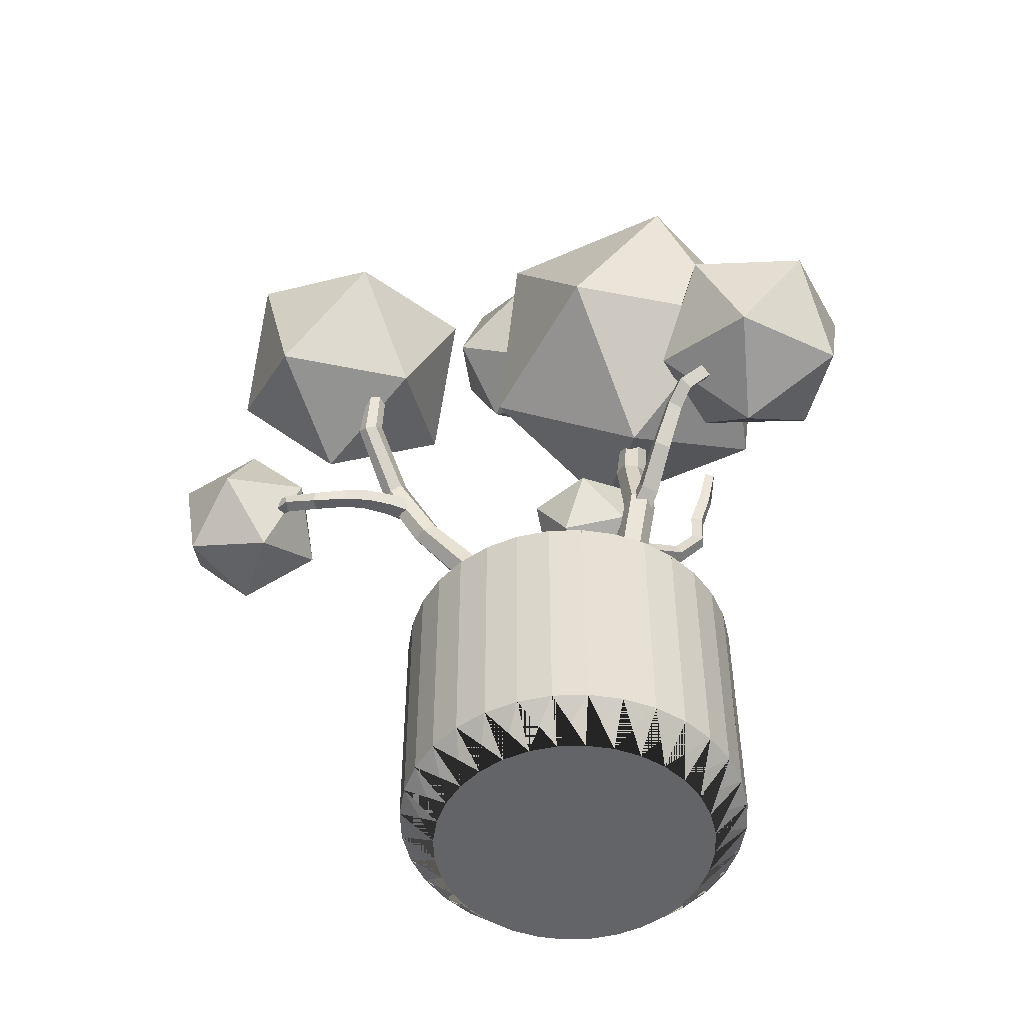
<metadata>
{"format":"obj","ext":"obj","renderer":"f3d","projection":"perspective","resolution":1024,"background":"white","views":[{"elev":-51.2,"azim":-127.2,"up":"+Y"}]}
</metadata>
<code>
o Tree_lp_11
v 0.07676 1.225 -0.126
v 0.06188 1.28 -0.07688
v 0.2229 1.43 -0.1746
v 0.2527 1.396 -0.2306
v 0.09575 1.288 -0.007698
v 0.2555 1.429 -0.1122
v 0.1486 1.233 0.00897
v 0.3226 1.406 -0.1031
v 0.1635 1.177 -0.0402
v 0.3492 1.366 -0.1569
v 0.1297 1.17 -0.1094
v 0.3112 1.358 -0.2156
v 0.3101 1.708 -0.2522
v 0.3462 1.678 -0.301
v 0.3373 1.721 -0.1937
v 0.4028 1.712 -0.1809
v 0.4358 1.674 -0.2258
v 0.4065 1.655 -0.2817
v 0.4224 1.927 -0.4087
v 0.4498 1.897 -0.4498
v 0.4505 1.961 -0.3667
v 0.5066 1.939 -0.356
v 0.5313 1.901 -0.3919
v 0.5103 1.887 -0.4477
v 0.4823 2.162 -0.5615
v 0.5199 2.134 -0.5899
v 0.5006 2.193 -0.5199
v 0.5543 2.196 -0.5115
v 0.5914 2.179 -0.5477
v 0.5731 2.145 -0.5881
v 0.4088 2.368 -0.7631
v 0.4395 2.36 -0.7987
v 0.4191 2.399 -0.7239
v 0.4695 2.404 -0.7197
v 0.4998 2.397 -0.7558
v 0.4851 2.382 -0.8021
v 0.3641 2.649 -0.7775
v 0.3902 2.642 -0.8087
v 0.3766 2.661 -0.7403
v 0.4174 2.661 -0.7319
v 0.443 2.647 -0.7613
v 0.4309 2.641 -0.7999
v -0.1519 1.197 0.01541
v -0.3457 1.403 0.1135
v -0.3062 1.429 0.0594
v -0.1297 1.248 -0.03548
v -0.1243 1.192 0.08747
v -0.3109 1.396 0.1754
v -0.06962 1.245 0.1052
v -0.2497 1.426 0.1886
v -0.04741 1.296 0.05432
v -0.2144 1.461 0.1365
v -0.07503 1.301 -0.01774
v -0.2418 1.453 0.07108
v -0.3982 1.726 0.1373
v -0.3601 1.741 0.08081
v -0.3725 1.721 0.1978
v -0.3053 1.733 0.212
v -0.2672 1.725 0.1542
v -0.2929 1.727 0.09361
v -0.3352 2.017 0.1498
v -0.3012 2.025 0.1039
v -0.3206 2.034 0.2081
v -0.2598 2.023 0.2142
v -0.2259 2.016 0.168
v -0.2402 2.035 0.1103
v -0.3404 2.306 0.1038
v -0.3808 2.295 0.1412
v -0.3623 2.292 0.1944
v -0.3103 2.304 0.2057
v -0.2763 2.331 0.1703
v -0.2923 2.328 0.1163
v -0.3405 1.694 0.09883
v -0.4241 1.741 0.08823
v -0.3903 1.805 0.1027
v -0.3062 1.766 0.1141
v -0.3584 1.686 0.1774
v -0.4399 1.733 0.1599
v -0.3242 1.758 0.1927
v -0.4062 1.797 0.1744
v -0.6928 2.017 0.03478
v -0.7905 2.074 0.02453
v -0.751 2.111 0.04327
v -0.6576 2.06 0.05549
v -0.7056 2 0.09095
v -0.7901 2.051 0.07714
v -0.6705 2.044 0.1117
v -0.7631 2.097 0.0976
v -0.8738 2.177 0.1113
v -0.8256 2.198 0.1241
v -0.8668 2.14 0.1499
v -0.8225 2.165 0.1673
v -0.31 1.436 0.1491
v -0.2481 1.511 0.1767
v -0.2226 1.519 0.102
v -0.2806 1.447 0.06694
v -0.2438 1.38 0.1652
v -0.1868 1.463 0.192
v -0.2145 1.391 0.08312
v -0.1614 1.471 0.1172
v -0.06341 1.616 0.1441
v -0.08723 1.619 0.1964
v 0.002914 1.652 0.2625
v 0.03045 1.648 0.215
v -0.07103 1.565 0.208
v 0.01304 1.599 0.2695
v -0.0472 1.562 0.1556
v 0.05534 1.602 0.2344
v 0.06195 1.699 0.317
v 0.09498 1.695 0.2775
v 0.09301 1.67 0.3465
v 0.1203 1.658 0.3041
v 0.1187 1.793 0.319
v 0.1385 1.777 0.2773
v 0.1594 1.78 0.3427
v 0.1809 1.768 0.3003
v 0.1425 1.904 0.2901
v 0.1599 1.909 0.2439
v 0.1865 1.918 0.3083
v 0.2026 1.897 0.2662
v 0.1371 2.024 0.2809
v 0.1509 2.042 0.2404
v 0.1766 2.039 0.2999
v 0.1896 2.023 0.2582
v -0.2104 1.65 0.209
v -0.2293 1.604 0.2394
v -0.2389 1.668 0.3432
v -0.2209 1.714 0.32
v -0.1759 1.594 0.2589
v -0.1871 1.655 0.3541
v -0.1571 1.639 0.2285
v -0.1715 1.706 0.3418
v -0.2676 1.693 0.4344
v -0.2521 1.74 0.4196
v -0.2276 1.69 0.4665
v -0.2084 1.732 0.4458
v -0.3362 1.774 0.5045
v -0.307 1.795 0.4712
v -0.3002 1.776 0.5374
v -0.2709 1.796 0.504
v -0.3392 1.903 0.508
v -0.3094 1.918 0.4738
v -0.3074 1.914 0.5421
v -0.2748 1.918 0.5071
v -0.3641 2.04 0.4898
v -0.3809 2.007 0.5221
v -0.3608 2.036 0.5559
v -0.3284 2.026 0.5205
v 0.5432 2.099 -0.4857
v 0.5487 2.028 -0.4787
v 0.5651 2.023 -0.5853
v 0.5607 2.085 -0.5937
v 0.4795 2.022 -0.4918
v 0.5044 2.017 -0.5989
v 0.474 2.092 -0.4988
v 0.5 2.079 -0.6073
v 0.5906 2.01 -0.6866
v 0.5868 2.067 -0.6975
v 0.5328 2.007 -0.6927
v 0.5327 2.059 -0.7174
v 0.6024 1.97 -0.7675
v 0.6125 2.015 -0.7982
v 0.5598 1.959 -0.8019
v 0.5571 2.015 -0.8049
v 0.6692 1.937 -0.879
v 0.6724 1.988 -0.8842
v 0.6344 1.935 -0.9166
v 0.6316 1.986 -0.9152
v 0.7709 1.954 -0.9654
v 0.7435 1.996 -0.9515
v 0.7321 1.958 -1.001
v 0.7448 2.008 -1.003
v 0.9033 1.987 -0.9739
v 0.8747 2.025 -0.9677
v 0.8823 1.991 -1.016
v 0.8832 2.038 -1.012
v -0.05119 0.8798 -0.1342
v -0.1493 0.8838 -0.024
v -0.123 1.164 -0.01896
v -0.03541 1.183 -0.1115
v -0.08841 0.8843 0.1087
v -0.06967 1.162 0.08163
v 0.05325 0.8813 0.1396
v 0.04714 1.178 0.1061
v 0.1393 0.8775 0.0224
v 0.1286 1.148 0.01014
v 0.09792 0.8764 -0.1204
v 0.08333 1.151 -0.09453
v -0.00471 1.29 -0.05112
v 0.03165 1.288 0.04471
v -0.2199 1.568 0.2011
v -0.1871 1.572 0.1194
v -0.1485 1.525 0.2073
v -0.1154 1.522 0.1354
v -0.1411 1.611 0.1843
v 0.1543 2.169 0.2983
v 0.1697 2.184 0.2647
v 0.1893 2.16 0.3107
v 0.2049 2.176 0.2773
v -0.4226 2.146 0.5291
v -0.4046 2.168 0.4994
v -0.3966 2.166 0.5523
v -0.3758 2.178 0.5224
v 0.1811 2.185 0.2895
v -0.4007 2.167 0.5259
v -0.5959 1.849 0.1066
v -0.5588 1.902 0.1223
v -0.5758 1.854 0.04321
v -0.5259 1.893 0.06506
v 1.058 2.929 -0.5672
v 0.6705 3.311 -0.4119
v 0.5765 2.76 -0.3238
v 0.7863 2.474 -0.7644
v 0.2307 2.575 -0.7309
v 0.1591 3.092 -0.5131
v 0.9384 3.365 -0.907
v 1.01 2.848 -1.125
v 0.5926 3.18 -1.314
v 0.4986 2.629 -1.226
v 0.1109 3.011 -1.071
v 0.3828 3.466 -0.8736
v -0.7892 3.047 0.5653
v -0.08309 3.001 0.6697
v -0.3417 3.427 0.1566
v -0.4872 2.411 0.6918
v 0.147 2.398 0.3612
v 0.2369 3.026 0.03043
v -0.9056 3.101 -0.1384
v -0.6756 2.498 -0.4469
v -0.9956 2.473 0.1923
v -0.417 2.072 0.0662
v 0.03059 2.451 -0.3425
v -0.2714 3.087 -0.469
v -1.175 2.58 0.6495
v -1.06 2.829 0.2839
v -1.372 2.497 0.2456
v -1.242 2.149 0.512
v -1.168 2.132 0.06144
v -1.055 2.552 -0.07955
v -0.737 2.686 0.574
v -0.8493 2.266 0.715
v -0.5329 2.321 0.3899
v -0.8448 1.989 0.3516
v -0.7297 2.238 -0.01405
v -0.6631 2.669 0.1234
v 0.002543 2.251 0.1147
v 0.1719 2.439 0.2128
v 0.266 2.242 0.05173
v 0.1331 2.014 0.112
v 0.3832 2.054 0.2084
v 0.4071 2.317 0.2707
v -0.01921 2.332 0.3726
v -0.04315 2.069 0.3103
v 0.09794 2.144 0.5292
v 0.1921 1.947 0.3682
v 0.3614 2.135 0.4663
v 0.2308 2.373 0.469
v 1.358 2.061 -1.071
v 1.129 1.863 -1.229
v 1.136 2.199 -1.291
v 1.195 1.815 -0.8973
v 0.8727 1.801 -1.011
v 0.8361 2.038 -1.254
v 1.207 2.359 -0.9976
v 0.9512 2.297 -0.779
v 1.244 2.122 -0.754
v 0.9438 1.961 -0.717
v 0.722 2.099 -0.9378
v 0.8847 2.345 -1.111
v 0.1955 3.038 -0.4441
v 0.4438 3.16 -0.2127
v 0.2968 2.834 -0.1636
v -0.05168 2.854 -0.2556
v 0.04391 2.863 0.09228
v 0.3501 3.053 0.1188
v 0.1863 3.382 -0.335
v -0.12 3.192 -0.3616
v -0.0666 3.411 -0.07911
v -0.2137 3.085 -0.03005
v 0.03469 3.207 0.2014
v 0.2818 3.391 0.0129
f 1 2 3 4
f 5 6 3 2
f 7 8 6 5
f 9 10 8 7
f 9 11 12 10
f 11 1 4 12
f 4 3 13 14
f 15 13 3 6
f 8 16 15 6
f 8 10 17 16
f 10 12 18 17
f 12 4 14 18
f 13 19 20 14
f 15 21 19 13
f 15 16 22 21
f 16 17 23 22
f 18 24 23 17
f 18 14 20 24
f 19 25 26 20
f 19 21 27 25
f 22 28 27 21
f 23 29 28 22
f 23 24 30 29
f 24 20 26 30
f 26 25 31 32
f 27 33 31 25
f 28 34 33 27
f 29 35 34 28
f 30 36 35 29
f 30 26 32 36
f 32 31 37 38
f 31 33 39 37
f 33 34 40 39
f 34 35 41 40
f 36 42 41 35
f 32 38 42 36
f 43 44 45 46
f 43 47 48 44
f 47 49 50 48
f 49 51 52 50
f 53 54 52 51
f 46 45 54 53
f 55 56 45 44
f 48 57 55 44
f 57 48 50 58
f 58 50 52 59
f 54 60 59 52
f 45 56 60 54
f 55 61 62 56
f 57 63 61 55
f 57 58 64 63
f 58 59 65 64
f 60 66 65 59
f 60 56 62 66
f 67 62 61 68
f 61 63 69 68
f 64 70 69 63
f 71 70 64 65
f 65 66 72 71
f 66 62 67 72
f 73 74 75 76
f 73 77 78 74
f 77 79 80 78
f 76 75 80 79
f 81 82 83 84
f 81 85 86 82
f 87 88 86 85
f 84 83 88 87
f 82 89 90 83
f 82 86 91 89
f 86 88 92 91
f 83 90 92 88
f 93 94 95 96
f 97 98 94 93
f 97 99 100 98
f 99 96 95 100
f 101 102 103 104
f 102 105 106 103
f 107 108 106 105
f 107 101 104 108
f 104 103 109 110
f 106 111 109 103
f 106 108 112 111
f 108 104 110 112
f 113 114 110 109
f 115 113 109 111
f 115 111 112 116
f 116 112 110 114
f 114 113 117 118
f 115 119 117 113
f 119 115 116 120
f 118 120 116 114
f 118 117 121 122
f 119 123 121 117
f 120 124 123 119
f 118 122 124 120
f 125 126 127 128
f 126 129 130 127
f 131 132 130 129
f 131 125 128 132
f 128 127 133 134
f 130 135 133 127
f 130 132 136 135
f 132 128 134 136
f 133 137 138 134
f 135 139 137 133
f 135 136 140 139
f 136 134 138 140
f 141 142 138 137
f 143 141 137 139
f 143 139 140 144
f 138 142 144 140
f 145 142 141 146
f 143 147 146 141
f 143 144 148 147
f 142 145 148 144
f 149 150 151 152
f 153 154 151 150
f 155 156 154 153
f 155 149 152 156
f 152 151 157 158
f 151 154 159 157
f 156 160 159 154
f 156 152 158 160
f 158 157 161 162
f 159 163 161 157
f 159 160 164 163
f 158 162 164 160
f 161 165 166 162
f 163 167 165 161
f 163 164 168 167
f 168 164 162 166
f 165 169 170 166
f 169 165 167 171
f 168 172 171 167
f 168 166 170 172
f 169 173 174 170
f 175 173 169 171
f 171 172 176 175
f 172 170 174 176
f 177 178 179 180
f 178 181 182 179
f 183 184 182 181
f 183 185 186 184
f 187 188 186 185
f 177 180 188 187
f 180 189 2 1
f 190 5 2 189
f 184 7 5 190
f 184 186 9 7
f 186 188 11 9
f 180 1 11 188
f 180 179 43 46
f 182 47 43 179
f 49 47 182 184
f 184 190 51 49
f 189 53 51 190
f 180 46 53 189
f 191 192 95 94
f 193 191 94 98
f 194 193 98 100
f 194 100 95 192
f 101 192 195 102
f 193 105 102 195
f 193 194 107 105
f 192 101 107 194
f 122 121 196 197
f 121 123 198 196
f 124 199 198 123
f 124 122 197 199
f 192 191 126 125
f 193 129 126 191
f 193 195 131 129
f 192 125 131 195
f 146 200 201 145
f 200 146 147 202
f 148 203 202 147
f 203 148 145 201
f 196 198 204 197
f 198 199 197
f 198 197 204
f 200 202 205 201
f 202 203 201
f 202 201 205
f 85 206 207 87
f 208 206 85 81
f 84 87 207 209
f 208 81 84 209
f 78 80 207 206
f 78 206 208 74
f 75 209 207 80
f 75 74 208 209
f 210 211 212
f 213 210 212
f 214 213 212
f 215 214 212
f 211 215 212
f 216 217 218
f 217 219 218
f 219 220 218
f 220 221 218
f 221 216 218
f 210 216 211
f 213 217 210
f 214 219 213
f 215 220 214
f 211 221 215
f 216 210 217
f 217 213 219
f 219 214 220
f 220 215 221
f 221 211 216
f 222 223 224
f 225 223 222
f 226 223 225
f 227 223 226
f 224 223 227
f 228 229 230
f 230 229 231
f 231 229 232
f 232 229 233
f 233 229 228
f 222 224 228
f 225 222 230
f 226 225 231
f 227 226 232
f 224 227 233
f 228 230 222
f 230 231 225
f 231 232 226
f 232 233 227
f 233 228 224
f 234 235 236
f 237 234 236
f 238 237 236
f 239 238 236
f 235 239 236
f 240 241 242
f 241 243 242
f 243 244 242
f 244 245 242
f 245 240 242
f 234 240 235
f 237 241 234
f 238 243 237
f 239 244 238
f 235 245 239
f 240 234 241
f 241 237 243
f 243 238 244
f 244 239 245
f 245 235 240
f 246 247 248
f 249 246 248
f 250 249 248
f 251 250 248
f 247 251 248
f 252 253 254
f 253 255 254
f 255 256 254
f 256 257 254
f 257 252 254
f 246 252 247
f 249 253 246
f 250 255 249
f 251 256 250
f 247 257 251
f 252 246 253
f 253 249 255
f 255 250 256
f 256 251 257
f 257 247 252
f 258 259 260
f 261 259 258
f 262 259 261
f 263 259 262
f 260 259 263
f 264 265 266
f 266 265 267
f 267 265 268
f 268 265 269
f 269 265 264
f 258 260 264
f 261 258 266
f 262 261 267
f 263 262 268
f 260 263 269
f 264 266 258
f 266 267 261
f 267 268 262
f 268 269 263
f 269 264 260
f 270 271 272
f 273 270 272
f 274 273 272
f 275 274 272
f 271 275 272
f 276 277 278
f 277 279 278
f 279 280 278
f 280 281 278
f 281 276 278
f 270 276 271
f 273 277 270
f 274 279 273
f 275 280 274
f 271 281 275
f 276 270 277
f 277 273 279
f 279 274 280
f 280 275 281
f 281 271 276
o Cylinder
v -0.01734 -0.1038 -0.5429
v -0.145 0.02438 -0.6592
v 0.1103 0.02438 -0.6592
v -0.01734 1.085 -0.5429
v 0.1103 0.9567 -0.6592
v -0.145 0.9567 -0.6592
v 0.08553 -0.1038 -0.5328
v -0.01693 0.02438 -0.6717
v 0.2334 0.02438 -0.6219
v 0.08553 1.085 -0.5328
v 0.2334 0.9567 -0.6219
v -0.01693 0.9567 -0.6717
v 0.1845 -0.1038 -0.5028
v 0.1111 0.02438 -0.659
v 0.3468 0.02438 -0.5614
v 0.1845 1.085 -0.5028
v 0.3468 0.9567 -0.5614
v 0.1111 0.9567 -0.659
v 0.2756 -0.1038 -0.4541
v 0.2341 0.02438 -0.6216
v 0.4463 0.02438 -0.4798
v 0.2756 1.085 -0.4541
v 0.4463 0.9567 -0.4798
v 0.2341 0.9567 -0.6216
v 0.3555 -0.1038 -0.3885
v 0.3475 0.02438 -0.5609
v 0.528 0.02438 -0.3805
v 0.3555 1.085 -0.3885
v 0.528 0.9567 -0.3805
v 0.3475 0.9567 -0.5609
v 0.4211 -0.1038 -0.3086
v 0.4469 0.02438 -0.4793
v 0.5887 0.02438 -0.2671
v 0.4211 1.085 -0.3086
v 0.5887 0.9567 -0.2671
v 0.4469 0.9567 -0.4793
v 0.4699 -0.1038 -0.2174
v 0.5284 0.02438 -0.3798
v 0.6261 0.02438 -0.144
v 0.4699 1.085 -0.2174
v 0.6261 0.9567 -0.144
v 0.5284 0.9567 -0.3798
v 0.4999 -0.1038 -0.1185
v 0.589 0.02438 -0.2663
v 0.6388 0.02438 -0.01599
v 0.4999 1.085 -0.1185
v 0.6388 0.9567 -0.01599
v 0.589 0.9567 -0.2663
v 0.51 -0.1038 -0.01558
v 0.6263 0.02438 -0.1432
v 0.6263 0.02438 0.112
v 0.51 1.085 -0.01558
v 0.6263 0.9567 0.112
v 0.6263 0.9567 -0.1432
v 0.4999 -0.1038 0.0873
v 0.6388 0.02438 -0.01517
v 0.589 0.02438 0.2351
v 0.4999 1.085 0.0873
v 0.589 0.9567 0.2351
v 0.6388 0.9567 -0.01517
v 0.4699 -0.1038 0.1862
v 0.6261 0.02438 0.1128
v 0.5284 0.02438 0.3486
v 0.4699 1.085 0.1862
v 0.5284 0.9567 0.3486
v 0.6261 0.9567 0.1128
v 0.4211 -0.1038 0.2774
v 0.5887 0.02438 0.2359
v 0.4469 0.02438 0.4481
v 0.4211 1.085 0.2774
v 0.4469 0.9567 0.4481
v 0.5887 0.9567 0.2359
v 0.3555 -0.1038 0.3573
v 0.528 0.02438 0.3493
v 0.3475 0.02438 0.5298
v 0.3555 1.085 0.3573
v 0.3475 0.9567 0.5298
v 0.528 0.9567 0.3493
v 0.2756 -0.1038 0.4229
v 0.4463 0.02438 0.4487
v 0.2341 0.02438 0.5905
v 0.2756 1.085 0.4229
v 0.2341 0.9567 0.5905
v 0.4463 0.9567 0.4487
v 0.1845 -0.1038 0.4716
v 0.3468 0.02438 0.5302
v 0.1111 0.02438 0.6279
v 0.1845 1.085 0.4716
v 0.1111 0.9567 0.6279
v 0.3468 0.9567 0.5302
v 0.08553 -0.1038 0.5016
v 0.2334 0.02438 0.5908
v -0.01693 0.02438 0.6406
v 0.08553 1.085 0.5016
v -0.01693 0.9567 0.6406
v 0.2334 0.9567 0.5908
v -0.01734 -0.1038 0.5118
v 0.1103 0.02438 0.628
v -0.145 0.02438 0.628
v -0.01734 1.085 0.5118
v -0.145 0.9567 0.628
v 0.1103 0.9567 0.628
v -0.1202 -0.1038 0.5016
v -0.01776 0.02438 0.6406
v -0.2681 0.02438 0.5908
v -0.1202 1.085 0.5016
v -0.2681 0.9567 0.5908
v -0.01776 0.9567 0.6406
v -0.2192 -0.1038 0.4716
v -0.1458 0.02438 0.6279
v -0.3815 0.02438 0.5302
v -0.2192 1.085 0.4716
v -0.3815 0.9567 0.5302
v -0.1458 0.9567 0.6279
v -0.3103 -0.1038 0.4229
v -0.2688 0.02438 0.5905
v -0.481 0.02438 0.4487
v -0.3103 1.085 0.4229
v -0.481 0.9567 0.4487
v -0.2688 0.9567 0.5905
v -0.3902 -0.1038 0.3573
v -0.3822 0.02438 0.5298
v -0.5627 0.02438 0.3493
v -0.3902 1.085 0.3573
v -0.5627 0.9567 0.3493
v -0.3822 0.9567 0.5298
v -0.4558 -0.1038 0.2774
v -0.4816 0.02438 0.4481
v -0.6234 0.02438 0.2359
v -0.4558 1.085 0.2774
v -0.6234 0.9567 0.2359
v -0.4816 0.9567 0.4481
v -0.5045 -0.1038 0.1862
v -0.5631 0.02438 0.3486
v -0.6608 0.02438 0.1128
v -0.5045 1.085 0.1862
v -0.6608 0.9567 0.1128
v -0.5631 0.9567 0.3486
v -0.5346 -0.1038 0.0873
v -0.6237 0.02438 0.2351
v -0.6735 0.02438 -0.01517
v -0.5346 1.085 0.0873
v -0.6735 0.9567 -0.01517
v -0.6237 0.9567 0.2351
v -0.5447 -0.1038 -0.01558
v -0.661 0.02438 0.112
v -0.661 0.02438 -0.1432
v -0.5447 1.085 -0.01558
v -0.661 0.9567 -0.1432
v -0.661 0.9567 0.112
v -0.5346 -0.1038 -0.1185
v -0.6735 0.02438 -0.01599
v -0.6237 0.02438 -0.2663
v -0.5346 1.085 -0.1185
v -0.6237 0.9567 -0.2663
v -0.6735 0.9567 -0.01599
v -0.5045 -0.1038 -0.2174
v -0.6608 0.02438 -0.144
v -0.5631 0.02438 -0.3798
v -0.5045 1.085 -0.2174
v -0.5631 0.9567 -0.3798
v -0.6608 0.9567 -0.144
v -0.4558 -0.1038 -0.3086
v -0.6234 0.02438 -0.2671
v -0.4816 0.02438 -0.4793
v -0.4558 1.085 -0.3086
v -0.4816 0.9567 -0.4793
v -0.6234 0.9567 -0.2671
v -0.3902 -0.1038 -0.3885
v -0.5627 0.02438 -0.3805
v -0.3822 0.02438 -0.5609
v -0.3902 1.085 -0.3885
v -0.3822 0.9567 -0.5609
v -0.5627 0.9567 -0.3805
v -0.3103 -0.1038 -0.4541
v -0.481 0.02438 -0.4798
v -0.2688 0.02438 -0.6216
v -0.3103 1.085 -0.4541
v -0.2688 0.9567 -0.6216
v -0.481 0.9567 -0.4798
v -0.2192 -0.1038 -0.5028
v -0.3815 0.02438 -0.5614
v -0.1458 0.02438 -0.659
v -0.2192 1.085 -0.5028
v -0.1458 0.9567 -0.659
v -0.3815 0.9567 -0.5614
v -0.1202 -0.1038 -0.5328
v -0.2681 0.02438 -0.6219
v -0.01776 0.02438 -0.6717
v -0.1202 1.085 -0.5328
v -0.01776 0.9567 -0.6717
v -0.2681 0.9567 -0.6219
f 470 472 287 283
f 296 298 305 301
f 302 304 311 307
f 308 310 317 313
f 314 316 323 319
f 320 322 329 325
f 326 328 335 331
f 332 334 341 337
f 338 340 347 343
f 344 346 353 349
f 350 352 359 355
f 356 358 365 361
f 362 364 371 367
f 368 370 377 373
f 374 376 383 379
f 380 382 389 385
f 386 388 395 391
f 392 394 401 397
f 398 400 407 403
f 404 406 413 409
f 410 412 419 415
f 416 418 425 421
f 422 424 431 427
f 428 430 437 433
f 434 436 443 439
f 440 442 449 445
f 446 448 455 451
f 452 454 461 457
f 458 460 467 463
f 464 466 473 469
f 290 292 299 295
f 291 285 471 465 459 453 447 441 435 429 423 417 411 405 399 393 387 381 375 369 363 357 351 345 339 333 327 321 315 309 303 297
f 284 286 293 289
f 282 283 284
f 285 286 287
f 288 289 290
f 291 292 293
f 294 295 296
f 297 298 299
f 300 301 302
f 303 304 305
f 306 307 308
f 309 310 311
f 312 313 314
f 315 316 317
f 318 319 320
f 321 322 323
f 324 325 326
f 327 328 329
f 330 331 332
f 333 334 335
f 336 337 338
f 339 340 341
f 342 343 344
f 345 346 347
f 348 349 350
f 351 352 353
f 354 355 356
f 357 358 359
f 360 361 362
f 363 364 365
f 366 367 368
f 369 370 371
f 372 373 374
f 375 376 377
f 378 379 380
f 381 382 383
f 384 385 386
f 387 388 389
f 390 391 392
f 393 394 395
f 396 397 398
f 399 400 401
f 402 403 404
f 405 406 407
f 408 409 410
f 411 412 413
f 414 415 416
f 417 418 419
f 420 421 422
f 423 424 425
f 426 427 428
f 429 430 431
f 432 433 434
f 435 436 437
f 438 439 440
f 441 442 443
f 444 445 446
f 447 448 449
f 450 451 452
f 453 454 455
f 456 457 458
f 459 460 461
f 462 463 464
f 465 466 467
f 468 469 470
f 471 472 473
f 284 289 288 282
f 293 286 285 291
f 283 287 286 284
f 292 290 289 293
f 290 295 294 288
f 299 292 291 297
f 298 296 295 299
f 296 301 300 294
f 305 298 297 303
f 304 302 301 305
f 302 307 306 300
f 311 304 303 309
f 310 308 307 311
f 308 313 312 306
f 317 310 309 315
f 316 314 313 317
f 314 319 318 312
f 323 316 315 321
f 322 320 319 323
f 320 325 324 318
f 329 322 321 327
f 328 326 325 329
f 326 331 330 324
f 335 328 327 333
f 334 332 331 335
f 332 337 336 330
f 341 334 333 339
f 340 338 337 341
f 338 343 342 336
f 347 340 339 345
f 346 344 343 347
f 344 349 348 342
f 353 346 345 351
f 352 350 349 353
f 350 355 354 348
f 359 352 351 357
f 358 356 355 359
f 356 361 360 354
f 365 358 357 363
f 364 362 361 365
f 362 367 366 360
f 371 364 363 369
f 370 368 367 371
f 368 373 372 366
f 377 370 369 375
f 376 374 373 377
f 374 379 378 372
f 383 376 375 381
f 382 380 379 383
f 380 385 384 378
f 389 382 381 387
f 388 386 385 389
f 386 391 390 384
f 395 388 387 393
f 394 392 391 395
f 392 397 396 390
f 401 394 393 399
f 400 398 397 401
f 398 403 402 396
f 407 400 399 405
f 406 404 403 407
f 404 409 408 402
f 413 406 405 411
f 412 410 409 413
f 410 415 414 408
f 419 412 411 417
f 418 416 415 419
f 416 421 420 414
f 425 418 417 423
f 424 422 421 425
f 422 427 426 420
f 431 424 423 429
f 430 428 427 431
f 428 433 432 426
f 437 430 429 435
f 436 434 433 437
f 434 439 438 432
f 443 436 435 441
f 442 440 439 443
f 440 445 444 438
f 449 442 441 447
f 448 446 445 449
f 446 451 450 444
f 455 448 447 453
f 454 452 451 455
f 452 457 456 450
f 461 454 453 459
f 460 458 457 461
f 458 463 462 456
f 467 460 459 465
f 466 464 463 467
f 464 469 468 462
f 473 466 465 471
f 472 470 469 473
f 470 283 282 468
f 287 472 471 285
f 282 288 294 300 306 312 318 324 330 336 342 348 354 360 366 372 378 384 390 396 402 408 414 420 426 432 438 444 450 456 462 468

</code>
